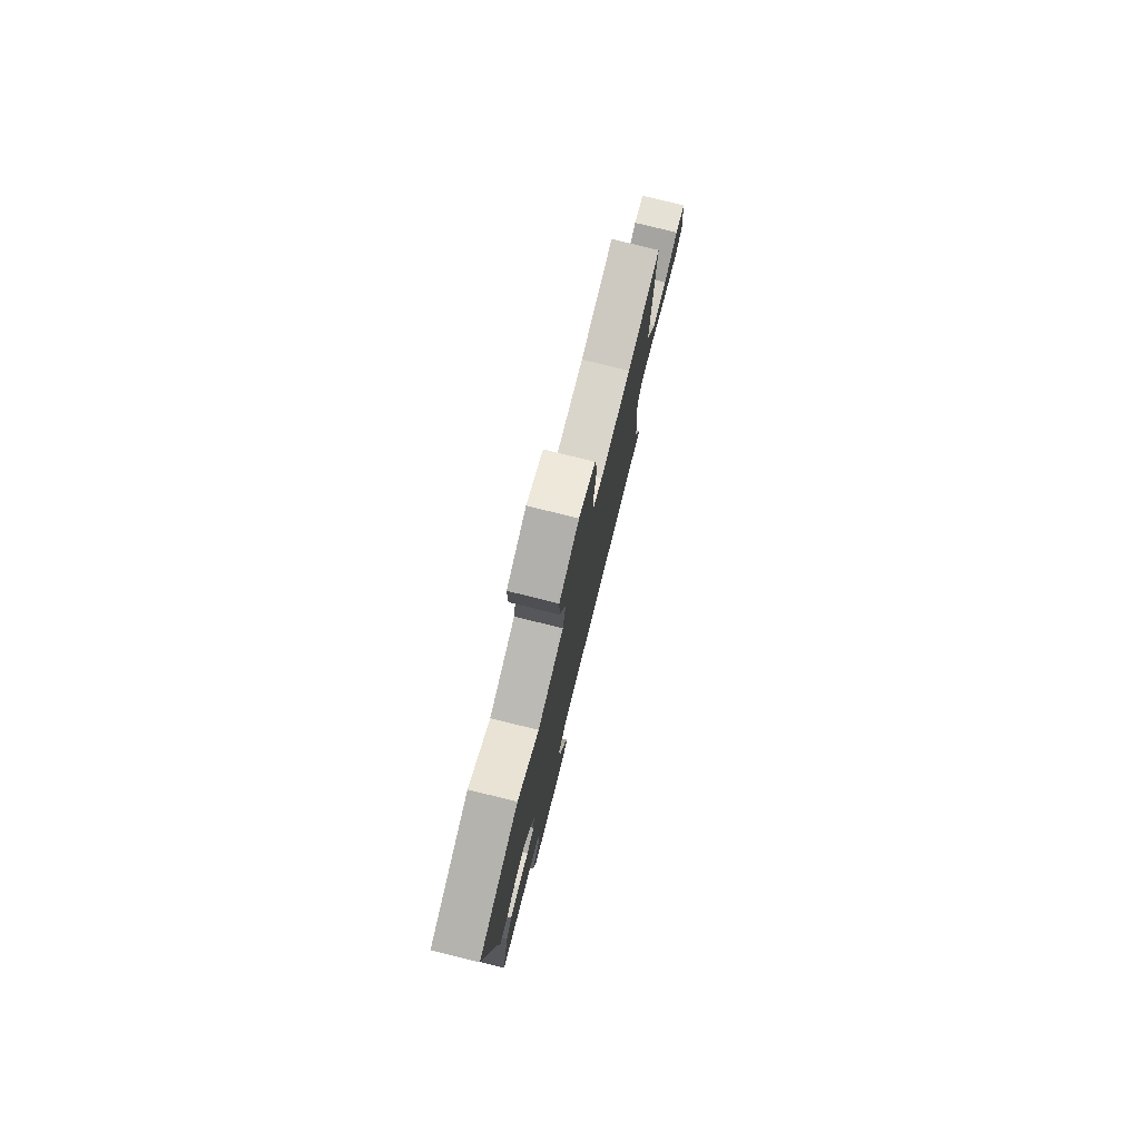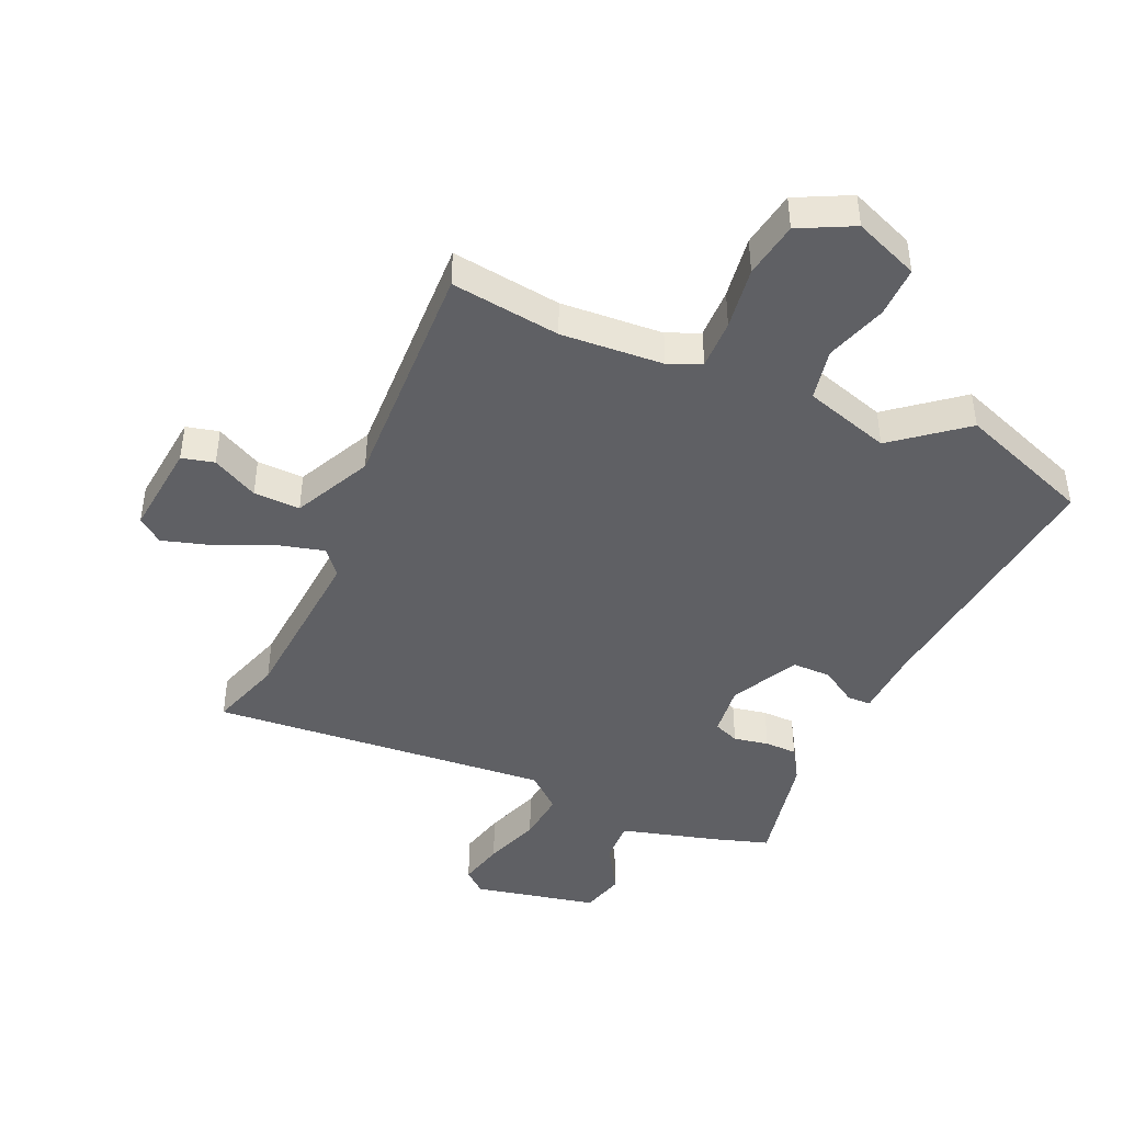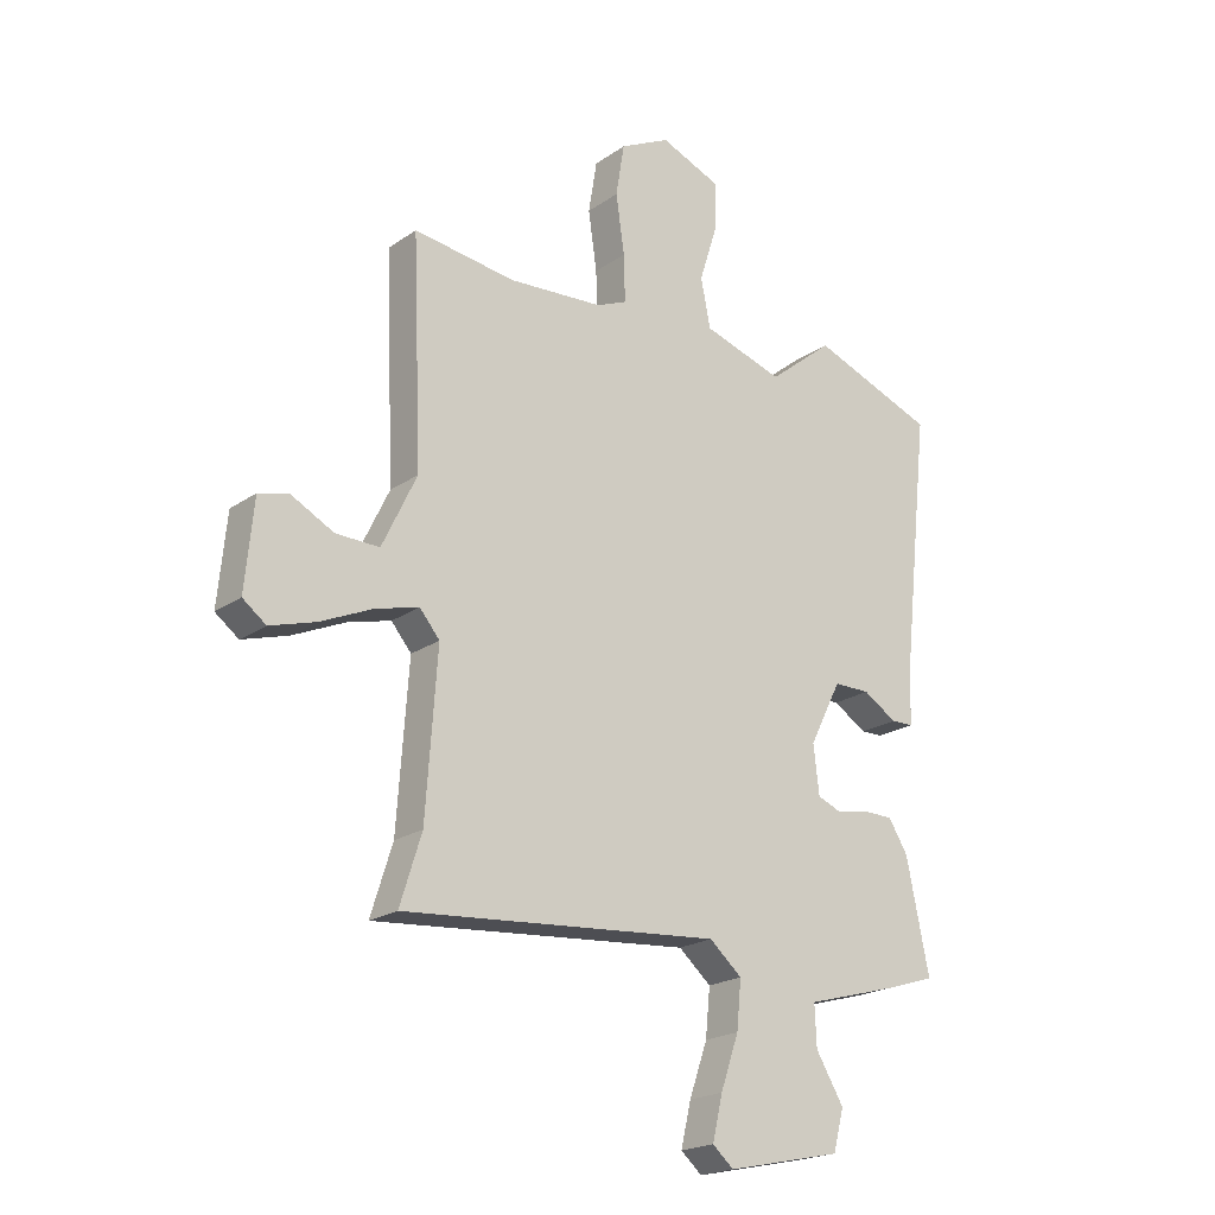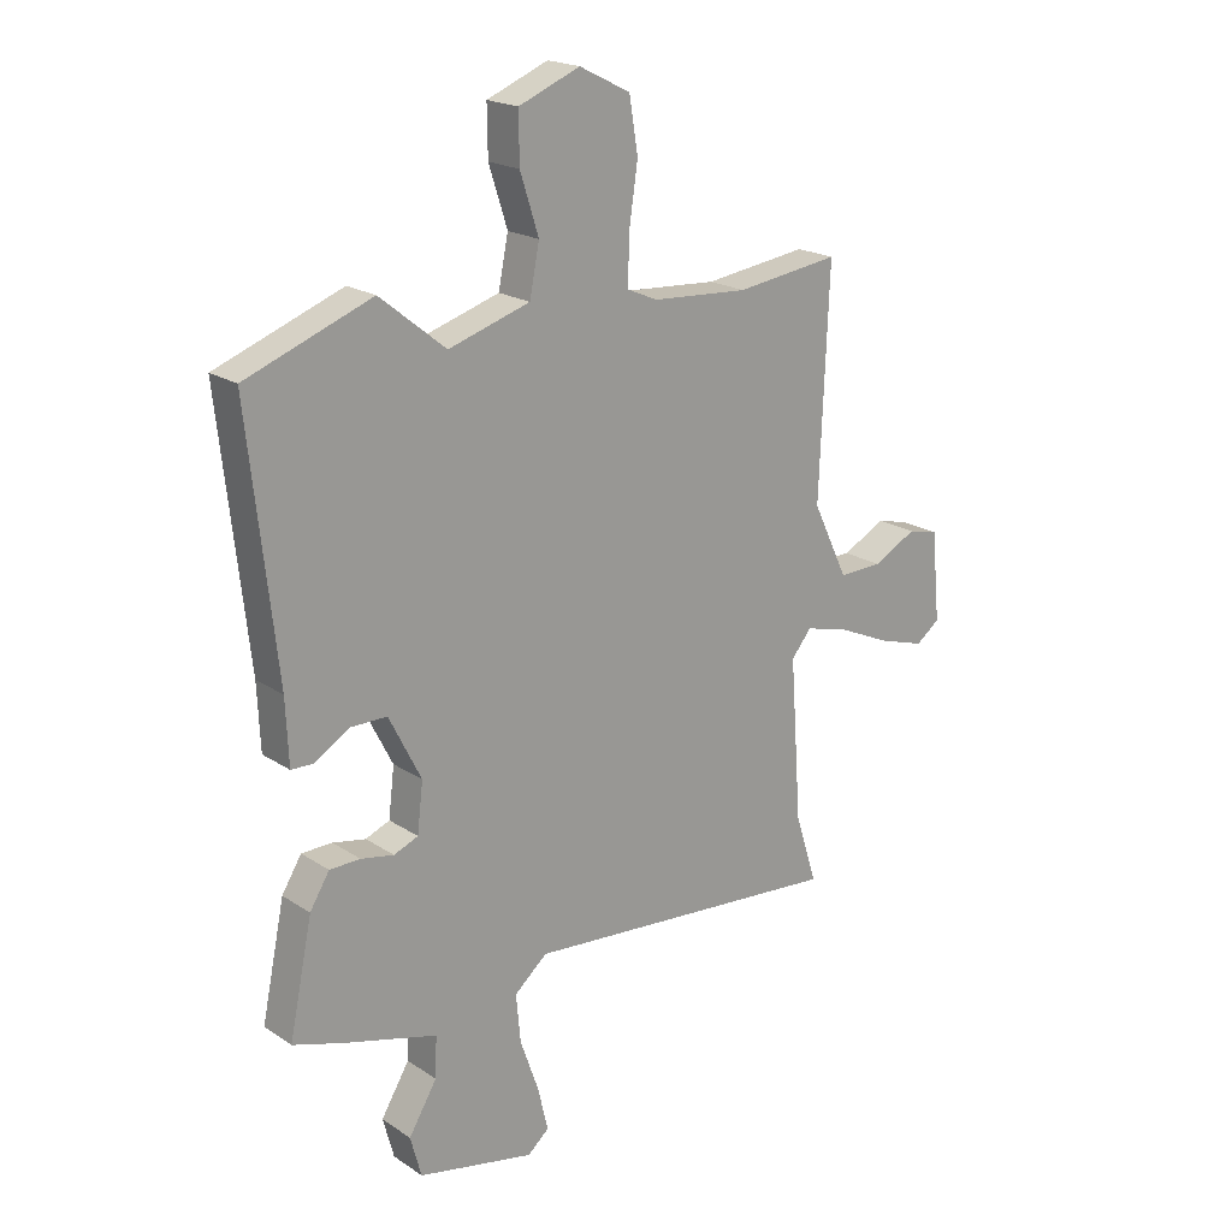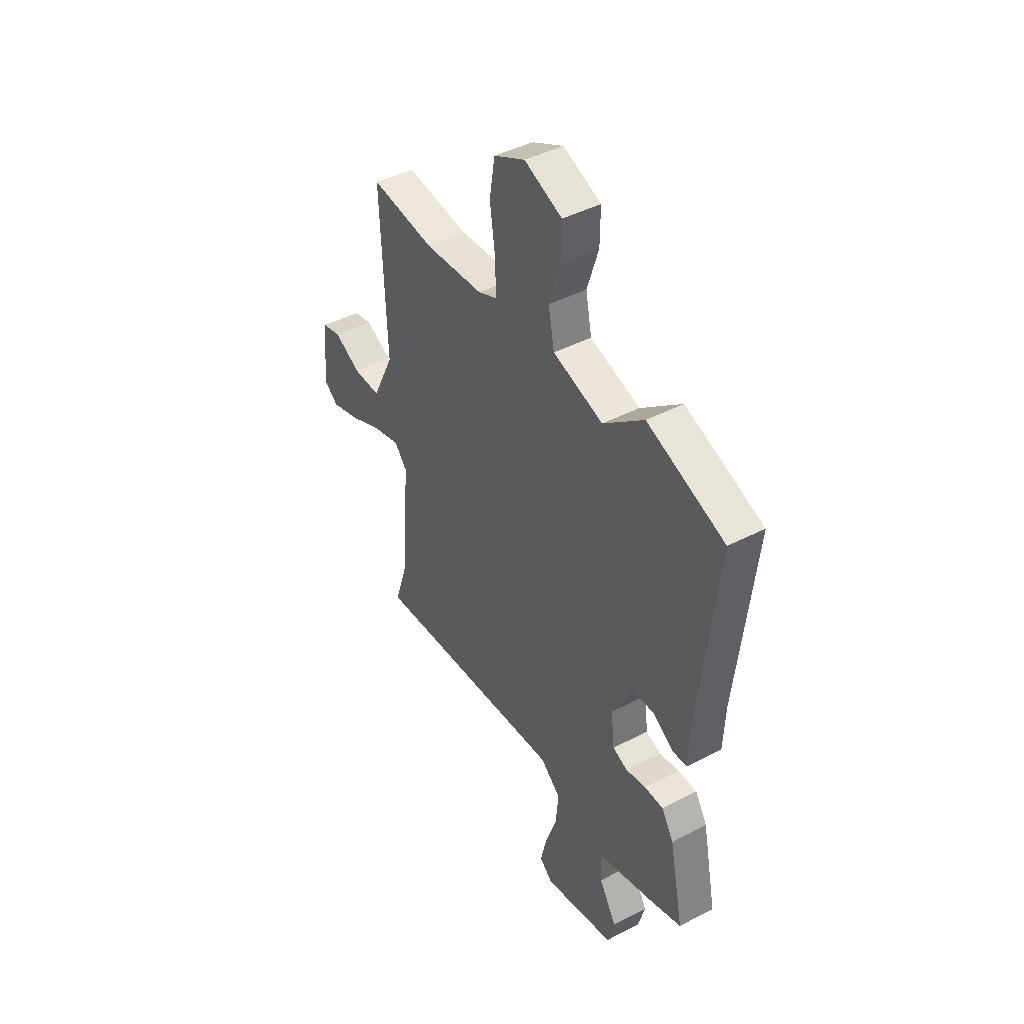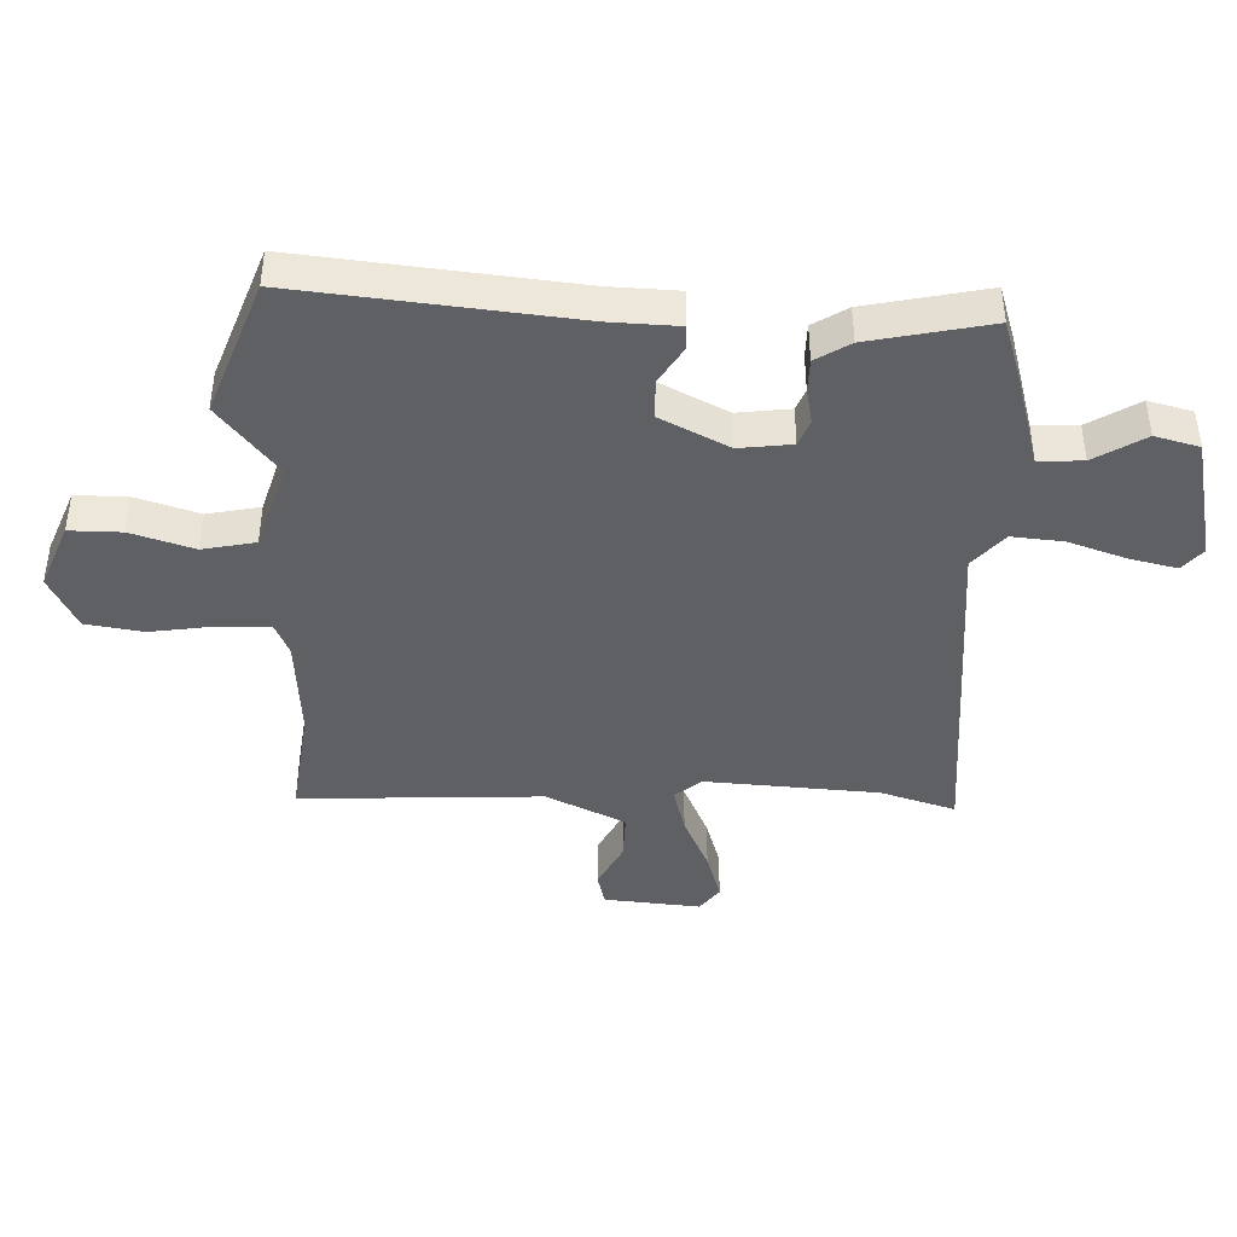
<metadata>
{"format":"obj","ext":"obj","renderer":"f3d","projection":"perspective","resolution":1024,"background":"white","views":[{"elev":78.6,"azim":103.9,"up":"+Z"},{"elev":-43.9,"azim":-24.0,"up":"+Y"},{"elev":-20.6,"azim":-38.9,"up":"+Z"},{"elev":20.0,"azim":140.2,"up":"+Z"},{"elev":43.4,"azim":58.4,"up":"+Z"},{"elev":-42.4,"azim":88.4,"up":"+Y"}]}
</metadata>
<code>
v -0.511 0.07 0.501
v -0.332 0.07 0.477
v -0.165 0.07 0.488
v -0.112 0.07 0.511
v -0.114 0.07 0.593
v -0.129 0.07 0.696
v -0.114 0.07 0.788
v -0.026 0.07 0.832
v 0.08 0.07 0.789
v 0.079 0.07 0.705
v 0.047 0.07 0.605
v 0.064 0.07 0.52
v 0.205 0.07 0.476
v 0.319 0.07 0.568
v 0.537 0.07 0.486
v 0.489 0.07 0.048
v 0.484 0.07 -0.063
v 0.445 0.07 -0.064
v 0.386 0.07 -0.027
v 0.322 0.07 -0.027
v 0.266 0.07 -0.137
v 0.276 0.07 -0.222
v 0.318 0.07 -0.239
v 0.375 0.07 -0.228
v 0.428 0.07 -0.229
v 0.462 0.07 -0.284
v 0.502 0.07 -0.477
v 0.413 0.07 -0.505
v 0.253 0.07 -0.549
v 0.256 0.07 -0.62
v 0.305 0.07 -0.701
v 0.286 0.07 -0.772
v 0.084 0.07 -0.815
v 0.047 0.07 -0.783
v 0.065 0.07 -0.707
v 0.097 0.07 -0.615
v 0.105 0.07 -0.532
v 0.048 0.07 -0.483
v -0.509 0.07 -0.529
v -0.471 0.07 -0.409
v -0.451 0.07 -0.13
v -0.486 0.07 -0.088
v -0.562 0.07 -0.108
v -0.654 0.07 -0.149
v -0.734 0.07 -0.173
v -0.775 0.07 -0.142
v -0.76 0.07 0.013
v -0.707 0.07 0.026
v -0.632 0.07 -0.013
v -0.556 0.07 -0.015
v -0.495 0.07 0.112
v -0.511 0 0.501
v -0.332 0 0.477
v -0.165 0 0.488
v -0.112 0 0.511
v -0.114 0 0.593
v -0.129 0 0.696
v -0.114 0 0.788
v -0.026 0 0.832
v 0.08 0 0.789
v 0.079 0 0.705
v 0.047 0 0.605
v 0.064 0 0.52
v 0.205 0 0.476
v 0.319 0 0.568
v 0.537 0 0.486
v 0.489 0 0.048
v 0.484 0 -0.063
v 0.445 0 -0.064
v 0.386 0 -0.027
v 0.322 0 -0.027
v 0.266 0 -0.137
v 0.276 0 -0.222
v 0.318 0 -0.239
v 0.375 0 -0.228
v 0.428 0 -0.229
v 0.462 0 -0.284
v 0.502 0 -0.477
v 0.413 0 -0.505
v 0.253 0 -0.549
v 0.256 0 -0.62
v 0.305 0 -0.701
v 0.286 0 -0.772
v 0.084 0 -0.815
v 0.047 0 -0.783
v 0.065 0 -0.707
v 0.097 0 -0.615
v 0.105 0 -0.532
v 0.048 0 -0.483
v -0.509 0 -0.529
v -0.471 0 -0.409
v -0.451 0 -0.13
v -0.486 0 -0.088
v -0.562 0 -0.108
v -0.654 0 -0.149
v -0.734 0 -0.173
v -0.775 0 -0.142
v -0.76 0 0.013
v -0.707 0 0.026
v -0.632 0 -0.013
v -0.556 0 -0.015
v -0.495 0 0.112
f 46 47 48 49
f 46 49 50
f 43 44 45 46
f 42 43 46 50
f 38 39 40
f 38 40 41
f 33 34 35 36
f 33 36 37
f 30 31 32 33
f 29 30 33 37
f 28 29 37 38
f 23 24 25 26
f 23 26 27 28
f 16 17 18 19
f 16 19 20
f 13 14 15 16
f 12 13 16 20
f 8 9 10 11
f 8 11 12
f 5 6 7 8
f 4 5 8 12
f 3 4 12 20
f 51 1 2
f 51 2 3 20
f 42 50 51 20
f 22 23 28 38
f 21 22 38 41
f 20 21 41 42
f 100 99 98 97
f 101 100 97
f 97 96 95 94
f 101 97 94 93
f 91 90 89
f 92 91 89
f 87 86 85 84
f 88 87 84
f 84 83 82 81
f 88 84 81 80
f 89 88 80 79
f 77 76 75 74
f 79 78 77 74
f 70 69 68 67
f 71 70 67
f 67 66 65 64
f 71 67 64 63
f 62 61 60 59
f 63 62 59
f 59 58 57 56
f 63 59 56 55
f 71 63 55 54
f 53 52 102
f 71 54 53 102
f 71 102 101 93
f 89 79 74 73
f 92 89 73 72
f 93 92 72 71
f 1 52 53 2
f 2 53 54 3
f 3 54 55 4
f 4 55 56 5
f 5 56 57 6
f 6 57 58 7
f 7 58 59 8
f 8 59 60 9
f 9 60 61 10
f 10 61 62 11
f 11 62 63 12
f 12 63 64 13
f 13 64 65 14
f 14 65 66 15
f 15 66 67 16
f 16 67 68 17
f 17 68 69 18
f 18 69 70 19
f 19 70 71 20
f 20 71 72 21
f 21 72 73 22
f 22 73 74 23
f 23 74 75 24
f 24 75 76 25
f 25 76 77 26
f 26 77 78 27
f 27 78 79 28
f 28 79 80 29
f 29 80 81 30
f 30 81 82 31
f 31 82 83 32
f 32 83 84 33
f 33 84 85 34
f 34 85 86 35
f 35 86 87 36
f 36 87 88 37
f 37 88 89 38
f 38 89 90 39
f 39 90 91 40
f 40 91 92 41
f 41 92 93 42
f 42 93 94 43
f 43 94 95 44
f 44 95 96 45
f 45 96 97 46
f 46 97 98 47
f 47 98 99 48
f 48 99 100 49
f 49 100 101 50
f 50 101 102 51
f 51 102 52 1

</code>
